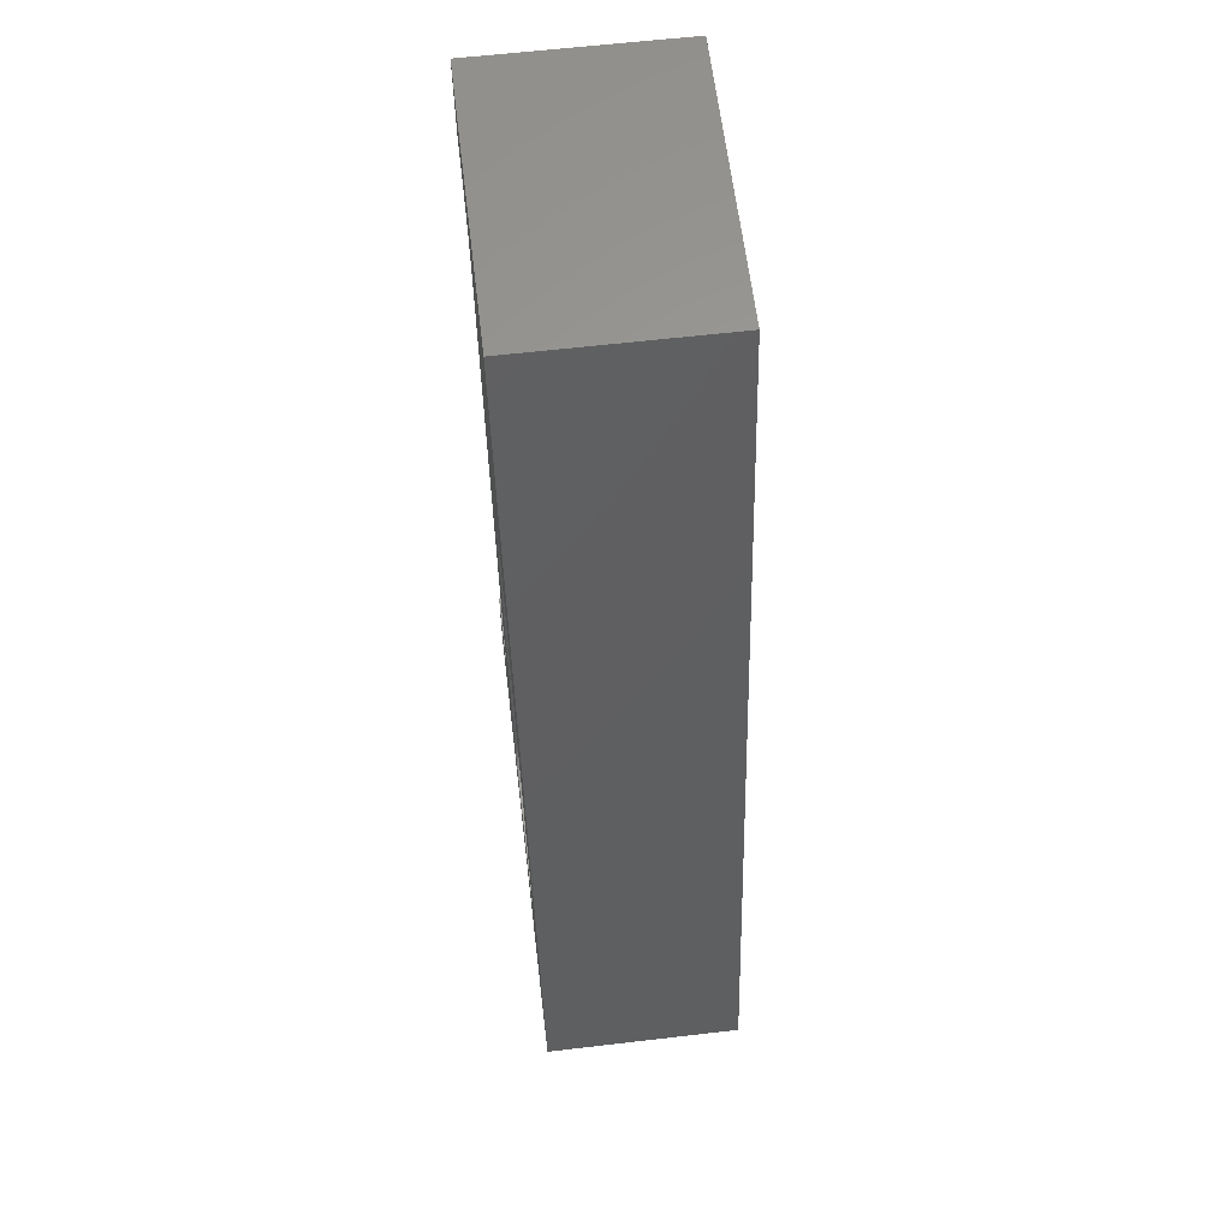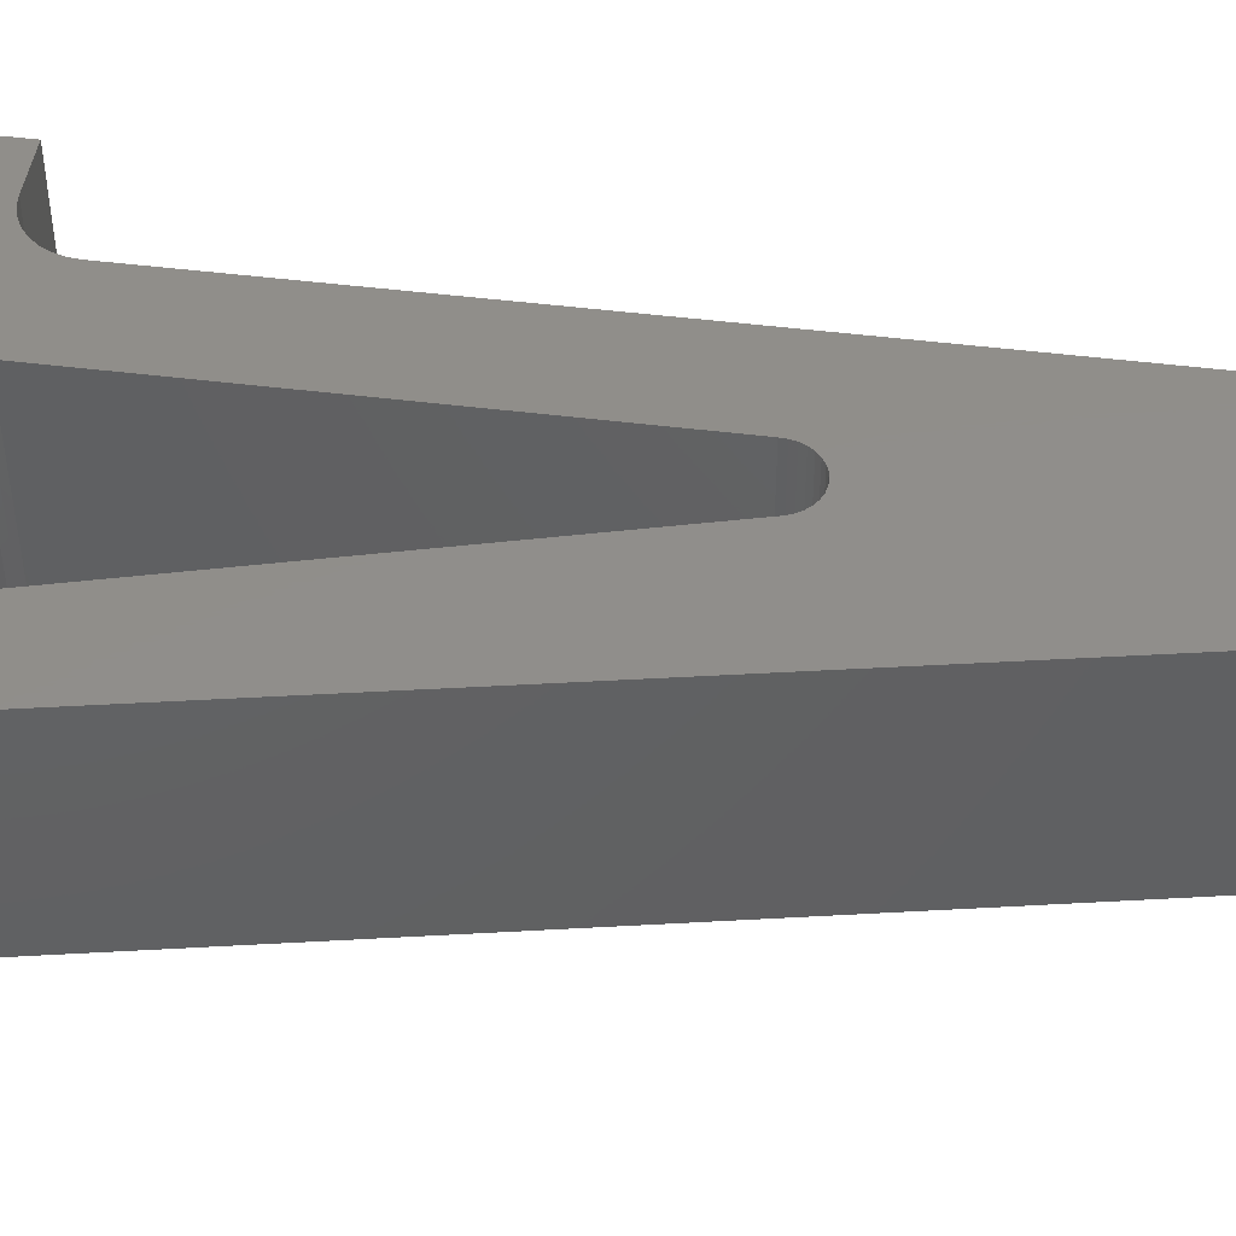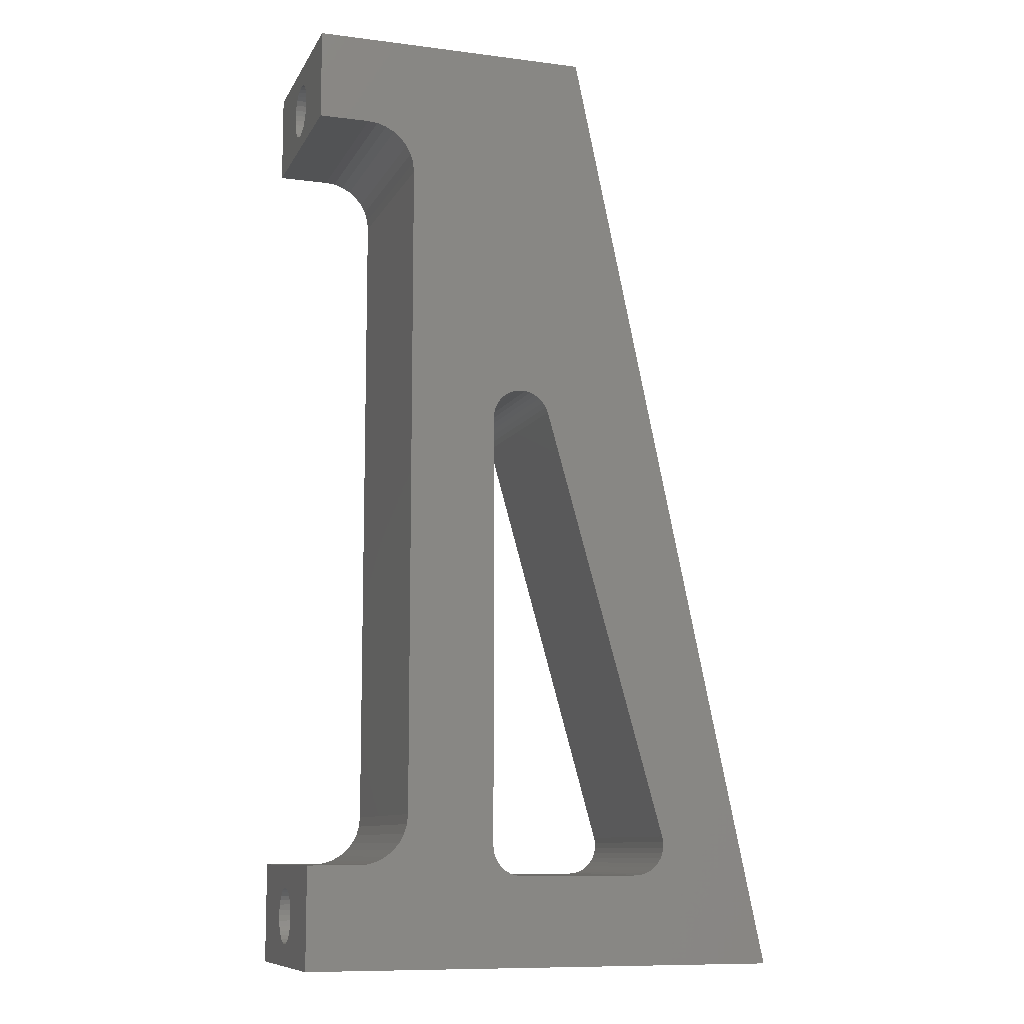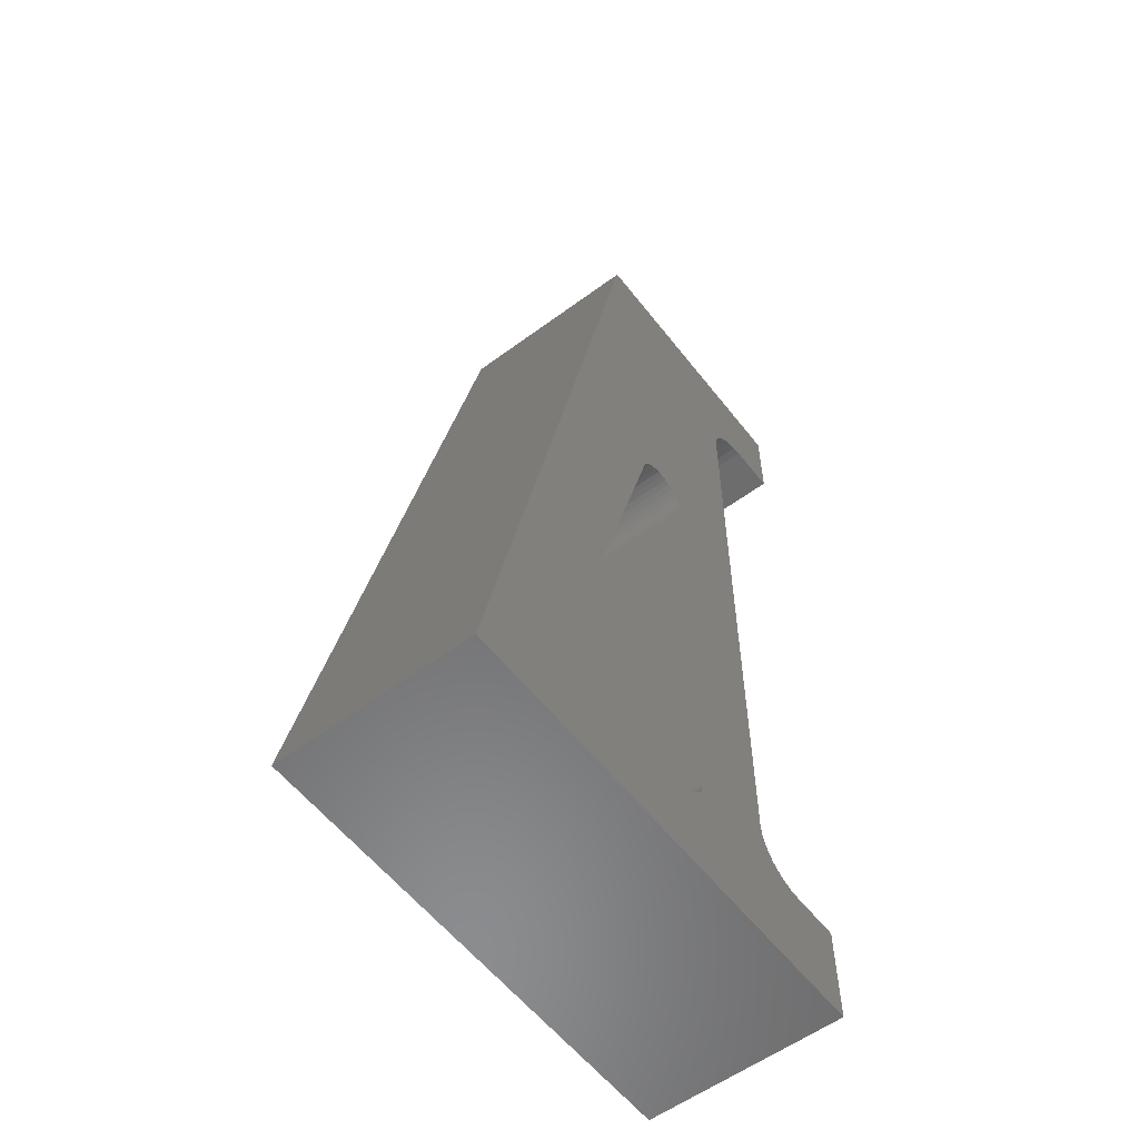
<metadata>
{"format":"stl","ext":"stl","renderer":"f3d","projection":"perspective","resolution":1024,"background":"white","views":[{"elev":61.2,"azim":-96.8,"up":"+Z"},{"elev":46.5,"azim":-81.8,"up":"+Y"},{"elev":-10.0,"azim":161.8,"up":"+Z"},{"elev":-57.2,"azim":-52.5,"up":"+Z"}]}
</metadata>
<code>
# stl→obj: 248 verts, 496 faces
v -0.07895 0.07812 0.6399
v -0.07895 -0.07812 0.6399
v -0.07895 0.07812 0.118
v -0.07895 -0.07812 0.118
v -4.157e-17 -0.07812 0.6789
v -0.03988 -0.07812 0.6789
v -4.157e-17 0.07812 0.6789
v -0.03988 0.07812 0.6789
v -0.04751 -0.07812 0.0797
v -0.1552 -0.07812 0.07735
v -0.03988 -0.07812 0.07895
v -4.834e-18 -0.07812 0.07895
v -0.06159 -0.07812 0.08553
v -0.06751 -0.07812 0.09039
v -0.1489 -0.07812 0.08923
v -0.1502 -0.07812 0.08488
v -0.05483 -0.07812 0.08192
v -0.1523 -0.07812 0.08087
v -0.1484 -0.07812 0.09375
v -0.07236 -0.07812 0.09631
v -0.07597 -0.07812 0.1031
v -0.0782 -0.07812 0.1104
v -0.1484 -0.07812 0.4377
v -0.1705 -0.07812 0.4621
v -0.166 -0.07812 0.4614
v -0.1618 -0.07812 0.4598
v -0.1579 -0.07812 0.4574
v -0.1546 -0.07812 0.4544
v -0.1519 -0.07812 0.4507
v -0.1499 -0.07812 0.4467
v -0.1487 -0.07812 0.4423
v 0 -0.07812 0
v -0.1587 -0.07812 0.07447
v -0.1628 -0.07812 0.07232
v -0.1671 -0.07812 0.071
v -0.1716 -0.07812 0.07056
v -0.2683 -0.07812 0.07056
v -0.3789 -0.07812 -2.32e-17
v -0.2211 -0.07812 0.75
v -0.2914 -0.07812 0.1015
v -0.1948 -0.07812 0.4455
v -0.1931 -0.07812 0.4497
v -0.1906 -0.07812 0.4534
v -0.1874 -0.07812 0.4567
v -0.1836 -0.07812 0.4592
v -0.1795 -0.07812 0.461
v -0.175 -0.07812 0.462
v -0.0782 -0.07812 0.6475
v -0.07597 -0.07812 0.6548
v -0.07236 -0.07812 0.6616
v -0.06751 -0.07812 0.6675
v -0.06159 -0.07812 0.6724
v -0.05483 -0.07812 0.676
v -0.04751 -0.07812 0.6782
v -4.592e-17 -0.07812 0.75
v -0.2727 -0.07812 0.071
v -0.277 -0.07812 0.07225
v -0.281 -0.07812 0.07426
v -0.2845 -0.07812 0.07696
v -0.2875 -0.07812 0.08027
v -0.2899 -0.07812 0.08407
v -0.2915 -0.07812 0.08824
v -0.2923 -0.07812 0.09263
v -0.2923 -0.07812 0.09709
v -0.03988 0.07812 0.07895
v -0.1552 0.07812 0.07735
v -0.04751 0.07812 0.0797
v -4.834e-18 0.07812 0.07895
v -0.1489 0.07812 0.08923
v -0.06751 0.07812 0.09039
v -0.06159 0.07812 0.08553
v -0.1502 0.07812 0.08488
v -0.05483 0.07812 0.08192
v -0.1523 0.07812 0.08087
v -0.1484 0.07812 0.09375
v -0.1484 0.07812 0.4377
v -0.0782 0.07812 0.1104
v -0.07597 0.07812 0.1031
v -0.07236 0.07812 0.09631
v -0.1487 0.07812 0.4423
v -0.1499 0.07812 0.4467
v -0.1519 0.07812 0.4507
v -0.1546 0.07812 0.4544
v -0.1579 0.07812 0.4574
v -0.1618 0.07812 0.4598
v -0.166 0.07812 0.4614
v -0.1705 0.07812 0.4621
v 0 0.07812 0
v -0.3789 0.07812 -2.32e-17
v -0.2683 0.07812 0.07056
v -0.1716 0.07812 0.07056
v -0.1671 0.07812 0.071
v -0.1628 0.07812 0.07232
v -0.1587 0.07812 0.07447
v -0.2211 0.07812 0.75
v -4.592e-17 0.07812 0.75
v -0.04751 0.07812 0.6782
v -0.05483 0.07812 0.676
v -0.06159 0.07812 0.6724
v -0.06751 0.07812 0.6675
v -0.07236 0.07812 0.6616
v -0.07597 0.07812 0.6548
v -0.0782 0.07812 0.6475
v -0.175 0.07812 0.462
v -0.1795 0.07812 0.461
v -0.1836 0.07812 0.4592
v -0.1874 0.07812 0.4567
v -0.1906 0.07812 0.4534
v -0.1931 0.07812 0.4497
v -0.1948 0.07812 0.4455
v -0.2914 0.07812 0.1015
v -0.2923 0.07812 0.09709
v -0.2923 0.07812 0.09263
v -0.2915 0.07812 0.08824
v -0.2899 0.07812 0.08407
v -0.2875 0.07812 0.08027
v -0.2845 0.07812 0.07696
v -0.281 0.07812 0.07426
v -0.277 0.07812 0.07225
v -0.2727 0.07812 0.071
v -4.026e-17 -0.00148 0.6905
v -4.029e-17 -0.005764 0.6909
v -4.037e-17 -0.009883 0.6921
v -4.049e-17 -0.01368 0.6942
v -4.066e-17 -0.01701 0.6969
v -4.087e-17 -0.01974 0.7002
v -4.111e-17 -0.02177 0.704
v -4.137e-17 -0.02302 0.7081
v -4.163e-17 -0.02344 0.7124
v -4.19e-17 -0.02302 0.7167
v -4.216e-17 -0.02177 0.7208
v -4.24e-17 -0.01974 0.7246
v -4.26e-17 -0.01701 0.7279
v -4.277e-17 -0.01368 0.7307
v -4.29e-17 -0.009883 0.7327
v -4.298e-17 -0.005764 0.734
v -4.3e-17 -0.00148 0.7344
v -4.19e-17 0.02006 0.7167
v -4.163e-17 0.02048 0.7124
v -4.137e-17 0.02006 0.7081
v -4.111e-17 0.01881 0.704
v -4.087e-17 0.01678 0.7002
v -4.066e-17 0.01405 0.6969
v -4.049e-17 0.01072 0.6942
v -4.037e-17 0.006922 0.6921
v -4.029e-17 0.002803 0.6909
v -4.298e-17 0.002803 0.734
v -4.29e-17 0.006922 0.7327
v -4.277e-17 0.01072 0.7307
v -4.26e-17 0.01405 0.7279
v -4.24e-17 0.01678 0.7246
v -4.216e-17 0.01881 0.7208
v 1.371e-18 -0.00148 0.01711
v 1.345e-18 -0.005764 0.01753
v 1.267e-18 -0.009883 0.01878
v 1.14e-18 -0.01368 0.02081
v 9.696e-19 -0.01701 0.02354
v 7.618e-19 -0.01974 0.02686
v 5.247e-19 -0.02177 0.03066
v 2.675e-19 -0.02302 0.03478
v -1.47e-33 -0.02344 0.03906
v -2.675e-19 -0.02302 0.04335
v -5.247e-19 -0.02177 0.04747
v -7.618e-19 -0.01974 0.05126
v -9.696e-19 -0.01701 0.05459
v -1.14e-18 -0.01368 0.05732
v -1.267e-18 -0.009883 0.05935
v -1.345e-18 -0.005764 0.0606
v -1.371e-18 -0.00148 0.06102
v -2.675e-19 0.02006 0.04335
v 0 0.02048 0.03906
v 2.675e-19 0.02006 0.03478
v 5.247e-19 0.01881 0.03066
v 7.618e-19 0.01678 0.02686
v 9.696e-19 0.01405 0.02354
v 1.14e-18 0.01072 0.02081
v 1.267e-18 0.006922 0.01878
v 1.345e-18 0.002803 0.01753
v -1.345e-18 0.002803 0.0606
v -1.267e-18 0.006922 0.05935
v -1.14e-18 0.01072 0.05732
v -9.696e-19 0.01405 0.05459
v -7.618e-19 0.01678 0.05126
v -5.247e-19 0.01881 0.04747
v -0.07812 -0.00148 0.6905
v -0.07812 0.002803 0.6909
v -0.07812 0.006922 0.6921
v -0.07812 0.01072 0.6942
v -0.07812 0.01405 0.6969
v -0.07812 0.01678 0.7002
v -0.07812 0.01881 0.704
v -0.07812 0.02006 0.7081
v -0.07812 0.02048 0.7124
v -0.07812 -0.005764 0.6909
v -0.07812 -0.009883 0.6921
v -0.07812 -0.01368 0.6942
v -0.07812 -0.01701 0.6969
v -0.07812 -0.01974 0.7002
v -0.07812 -0.02177 0.704
v -0.07812 -0.02302 0.7081
v -0.07812 -0.02344 0.7124
v -0.07812 -0.00148 0.7344
v -0.07812 -0.005764 0.734
v -0.07812 -0.009883 0.7327
v -0.07812 -0.01368 0.7307
v -0.07812 -0.01701 0.7279
v -0.07812 -0.01974 0.7246
v -0.07812 -0.02177 0.7208
v -0.07812 -0.02302 0.7167
v -0.07812 0.002803 0.734
v -0.07812 0.006922 0.7327
v -0.07812 0.01072 0.7307
v -0.07812 0.01405 0.7279
v -0.07812 0.01678 0.7246
v -0.07812 0.01881 0.7208
v -0.07812 0.02006 0.7167
v -0.07812 -0.00148 0.01711
v -0.07812 0.002803 0.01753
v -0.07812 0.006922 0.01878
v -0.07812 0.01072 0.02081
v -0.07812 0.01405 0.02354
v -0.07812 0.01678 0.02686
v -0.07812 0.01881 0.03066
v -0.07812 0.02006 0.03478
v -0.07812 0.02048 0.03906
v -0.07812 -0.005764 0.01753
v -0.07812 -0.009883 0.01878
v -0.07812 -0.01368 0.02081
v -0.07812 -0.01701 0.02354
v -0.07812 -0.01974 0.02686
v -0.07812 -0.02177 0.03066
v -0.07812 -0.02302 0.03478
v -0.07812 -0.02344 0.03906
v -0.07812 -0.00148 0.06102
v -0.07812 -0.005764 0.0606
v -0.07812 -0.009883 0.05935
v -0.07812 -0.01368 0.05732
v -0.07812 -0.01701 0.05459
v -0.07812 -0.01974 0.05126
v -0.07812 -0.02177 0.04747
v -0.07812 -0.02302 0.04335
v -0.07812 0.002803 0.0606
v -0.07812 0.006922 0.05935
v -0.07812 0.01072 0.05732
v -0.07812 0.01405 0.05459
v -0.07812 0.01678 0.05126
v -0.07812 0.01881 0.04747
v -0.07812 0.02006 0.04335
f 1 2 3
f 3 2 4
f 5 6 7
f 7 6 8
f 9 10 11
f 10 12 11
f 13 14 15
f 16 13 15
f 17 13 16
f 18 17 16
f 9 17 18
f 10 9 18
f 19 15 14
f 19 14 20
f 19 20 21
f 19 21 22
f 19 22 4
f 19 4 2
f 19 2 23
f 2 24 25
f 2 25 26
f 2 26 27
f 2 27 28
f 2 28 29
f 2 29 30
f 2 30 31
f 2 31 23
f 32 12 10
f 32 10 33
f 32 33 34
f 32 34 35
f 32 35 36
f 32 36 37
f 32 37 38
f 39 38 40
f 39 40 41
f 39 41 42
f 39 42 43
f 39 43 44
f 39 44 45
f 39 45 46
f 39 46 47
f 39 47 24
f 39 24 2
f 39 2 48
f 39 48 49
f 39 49 50
f 39 50 51
f 39 51 52
f 39 52 53
f 39 53 54
f 39 54 6
f 39 6 5
f 39 5 55
f 38 37 56
f 38 56 57
f 38 57 58
f 38 58 59
f 38 59 60
f 38 60 61
f 38 61 62
f 38 62 63
f 38 63 64
f 38 64 40
f 65 66 67
f 65 68 66
f 69 70 71
f 69 71 72
f 72 71 73
f 72 73 74
f 74 73 67
f 74 67 66
f 75 76 1
f 75 1 3
f 75 3 77
f 75 77 78
f 75 78 79
f 75 79 70
f 75 70 69
f 1 76 80
f 1 80 81
f 1 81 82
f 1 82 83
f 1 83 84
f 1 84 85
f 1 85 86
f 1 86 87
f 88 89 90
f 88 90 91
f 88 91 92
f 88 92 93
f 88 93 94
f 88 94 66
f 88 66 68
f 95 96 7
f 95 7 8
f 95 8 97
f 95 97 98
f 95 98 99
f 95 99 100
f 95 100 101
f 95 101 102
f 95 102 103
f 95 103 1
f 95 1 87
f 95 87 104
f 95 104 105
f 95 105 106
f 95 106 107
f 95 107 108
f 95 108 109
f 95 109 110
f 95 110 111
f 95 111 89
f 89 111 112
f 89 112 113
f 89 113 114
f 89 114 115
f 89 115 116
f 89 116 117
f 89 117 118
f 89 118 119
f 89 119 120
f 89 120 90
f 51 99 52
f 52 99 98
f 52 98 53
f 53 98 97
f 53 97 54
f 54 97 8
f 54 8 6
f 99 51 100
f 100 51 50
f 100 50 101
f 101 50 49
f 101 49 102
f 102 49 48
f 102 48 103
f 103 48 2
f 103 2 1
f 11 12 65
f 65 12 68
f 14 79 20
f 20 79 78
f 20 78 21
f 21 78 77
f 21 77 22
f 22 77 3
f 22 3 4
f 79 14 70
f 70 14 13
f 70 13 71
f 71 13 17
f 71 17 73
f 73 17 9
f 73 9 67
f 67 9 11
f 67 11 65
f 5 7 121
f 5 121 122
f 5 122 123
f 5 123 124
f 5 124 125
f 5 125 126
f 5 126 127
f 5 127 128
f 5 128 129
f 5 129 130
f 55 5 130
f 55 130 131
f 55 131 132
f 55 132 133
f 55 133 134
f 55 134 135
f 55 135 136
f 55 136 137
f 55 137 96
f 7 96 138
f 7 138 139
f 7 139 140
f 7 140 141
f 7 141 142
f 7 142 143
f 7 143 144
f 7 144 145
f 7 145 146
f 7 146 121
f 96 137 147
f 96 147 148
f 96 148 149
f 96 149 150
f 96 150 151
f 96 151 152
f 96 152 138
f 32 88 153
f 32 153 154
f 32 154 155
f 32 155 156
f 32 156 157
f 32 157 158
f 32 158 159
f 32 159 160
f 32 160 161
f 32 161 162
f 12 32 162
f 12 162 163
f 12 163 164
f 12 164 165
f 12 165 166
f 12 166 167
f 12 167 168
f 12 168 169
f 12 169 68
f 88 68 170
f 88 170 171
f 88 171 172
f 88 172 173
f 88 173 174
f 88 174 175
f 88 175 176
f 88 176 177
f 88 177 178
f 88 178 153
f 68 169 179
f 68 179 180
f 68 180 181
f 68 181 182
f 68 182 183
f 68 183 184
f 68 184 170
f 185 146 186
f 186 146 145
f 186 145 187
f 187 145 144
f 187 144 188
f 188 144 143
f 188 143 189
f 189 143 142
f 189 142 190
f 190 142 141
f 190 141 191
f 191 141 140
f 191 140 192
f 192 140 139
f 192 139 193
f 146 185 121
f 121 185 194
f 121 194 122
f 122 194 195
f 122 195 123
f 123 195 196
f 123 196 124
f 124 196 197
f 124 197 125
f 125 197 198
f 125 198 126
f 126 198 199
f 126 199 127
f 127 199 200
f 127 200 128
f 128 200 201
f 128 201 129
f 202 136 203
f 203 136 135
f 203 135 204
f 204 135 134
f 204 134 205
f 205 134 133
f 205 133 206
f 206 133 132
f 206 132 207
f 207 132 131
f 207 131 208
f 208 131 130
f 208 130 209
f 209 130 129
f 209 129 201
f 136 202 137
f 137 202 210
f 137 210 147
f 147 210 211
f 147 211 148
f 148 211 212
f 148 212 149
f 149 212 213
f 149 213 150
f 150 213 214
f 150 214 151
f 151 214 215
f 151 215 152
f 152 215 216
f 152 216 138
f 138 216 193
f 138 193 139
f 217 178 218
f 218 178 177
f 218 177 219
f 219 177 176
f 219 176 220
f 220 176 175
f 220 175 221
f 221 175 174
f 221 174 222
f 222 174 173
f 222 173 223
f 223 173 172
f 223 172 224
f 224 172 171
f 224 171 225
f 178 217 153
f 153 217 226
f 153 226 154
f 154 226 227
f 154 227 155
f 155 227 228
f 155 228 156
f 156 228 229
f 156 229 157
f 157 229 230
f 157 230 158
f 158 230 231
f 158 231 159
f 159 231 232
f 159 232 160
f 160 232 233
f 160 233 161
f 234 168 235
f 235 168 167
f 235 167 236
f 236 167 166
f 236 166 237
f 237 166 165
f 237 165 238
f 238 165 164
f 238 164 239
f 239 164 163
f 239 163 240
f 240 163 162
f 240 162 241
f 241 162 161
f 241 161 233
f 168 234 169
f 169 234 242
f 169 242 179
f 179 242 243
f 179 243 180
f 180 243 244
f 180 244 181
f 181 244 245
f 181 245 182
f 182 245 246
f 182 246 183
f 183 246 247
f 183 247 184
f 184 247 248
f 184 248 170
f 170 248 225
f 170 225 171
f 202 203 204
f 210 202 204
f 210 204 211
f 211 204 205
f 211 205 212
f 212 205 206
f 212 206 213
f 213 206 207
f 213 207 214
f 214 207 208
f 214 208 215
f 215 208 209
f 215 209 216
f 192 199 191
f 191 199 198
f 191 198 190
f 190 198 197
f 190 197 189
f 189 197 196
f 189 196 188
f 188 196 195
f 188 195 187
f 187 195 194
f 187 194 185
f 187 185 186
f 216 209 193
f 193 209 201
f 193 201 192
f 192 201 200
f 192 200 199
f 234 235 236
f 242 234 236
f 242 236 243
f 243 236 237
f 243 237 244
f 244 237 238
f 244 238 245
f 245 238 239
f 245 239 246
f 246 239 240
f 246 240 247
f 247 240 241
f 247 241 248
f 224 231 223
f 223 231 230
f 223 230 222
f 222 230 229
f 222 229 221
f 221 229 228
f 221 228 220
f 220 228 227
f 220 227 219
f 219 227 226
f 219 226 217
f 219 217 218
f 248 241 225
f 225 241 233
f 225 233 224
f 224 233 232
f 224 232 231
f 23 76 19
f 19 76 75
f 25 85 26
f 26 85 84
f 26 84 27
f 27 84 83
f 27 83 28
f 28 83 82
f 28 82 29
f 29 82 81
f 29 81 30
f 30 81 80
f 30 80 31
f 31 80 76
f 31 76 23
f 85 25 86
f 86 25 24
f 86 24 87
f 87 24 47
f 87 47 104
f 104 47 46
f 104 46 105
f 105 46 45
f 105 45 106
f 106 45 44
f 106 44 107
f 107 44 43
f 107 43 108
f 108 43 42
f 108 42 109
f 109 42 41
f 109 41 110
f 40 111 41
f 41 111 110
f 60 115 61
f 61 115 114
f 61 114 62
f 62 114 113
f 62 113 63
f 63 113 112
f 63 112 64
f 64 112 111
f 64 111 40
f 115 60 116
f 116 60 59
f 116 59 117
f 117 59 58
f 117 58 118
f 118 58 57
f 118 57 119
f 119 57 56
f 119 56 120
f 120 56 37
f 120 37 90
f 91 90 36
f 36 90 37
f 10 94 33
f 33 94 93
f 33 93 34
f 34 93 92
f 34 92 35
f 35 92 91
f 35 91 36
f 94 10 66
f 66 10 18
f 66 18 74
f 74 18 16
f 74 16 72
f 72 16 15
f 72 15 69
f 69 15 19
f 69 19 75
f 95 39 96
f 96 39 55
f 89 38 95
f 95 38 39
f 88 32 89
f 89 32 38

</code>
